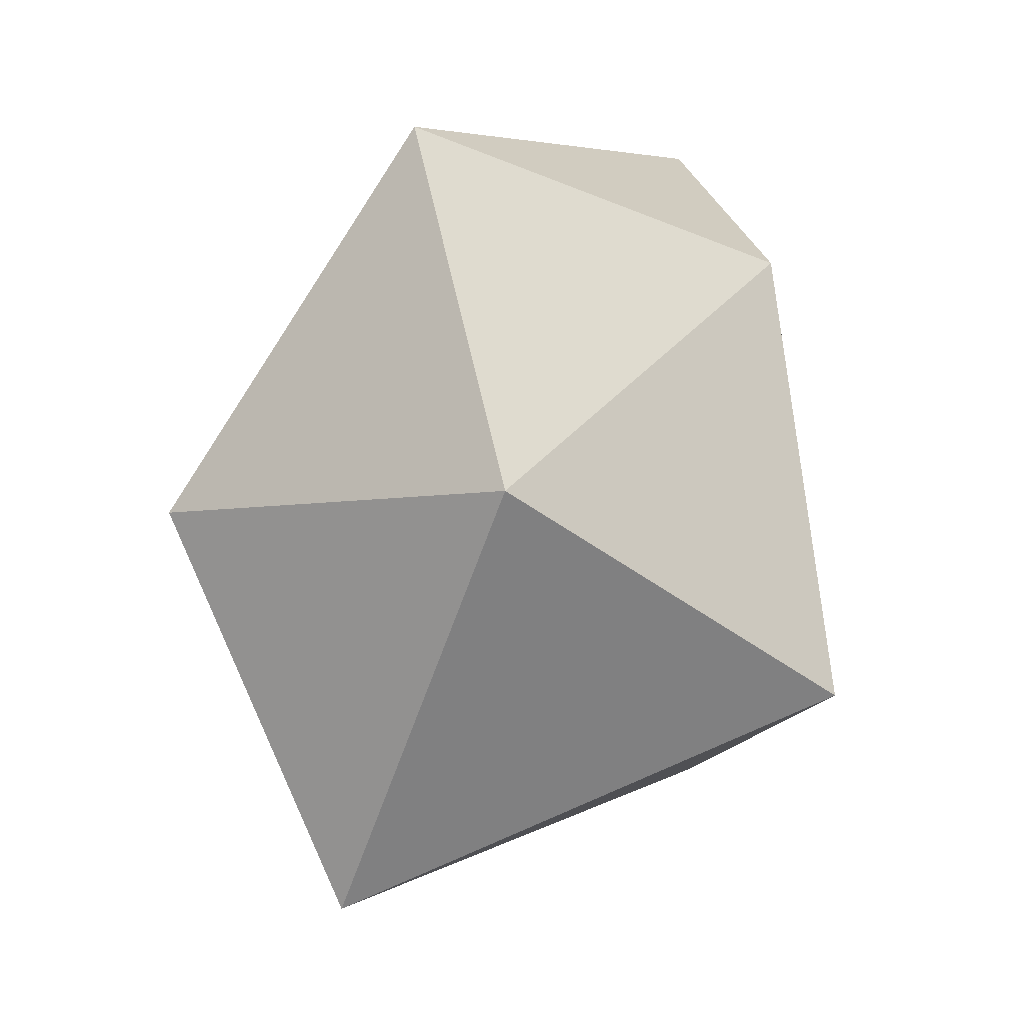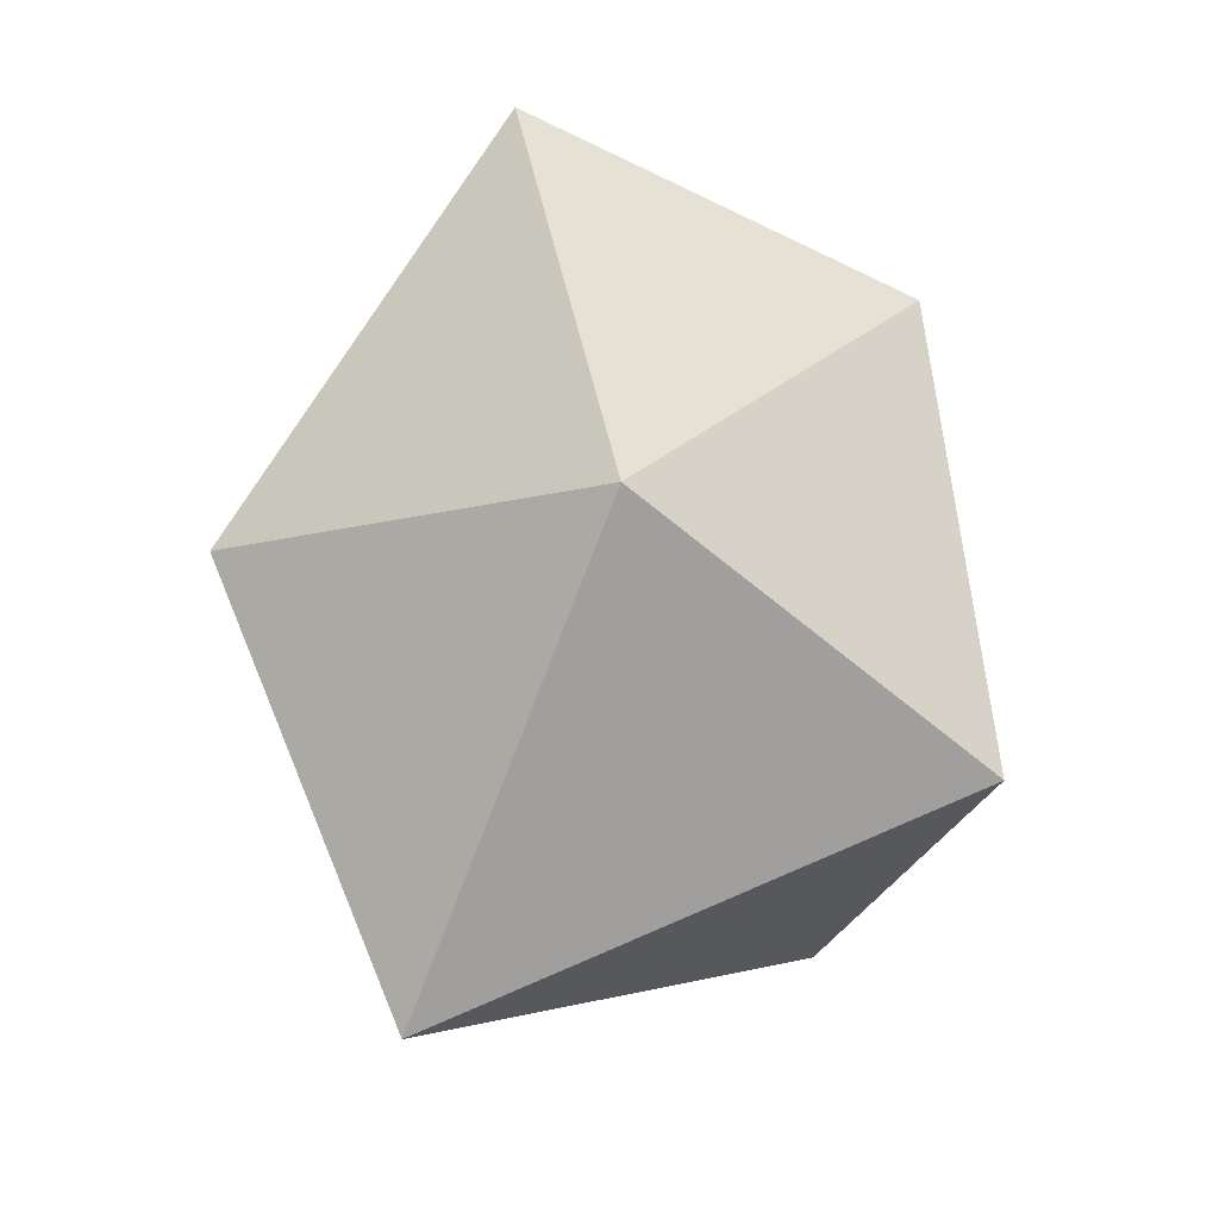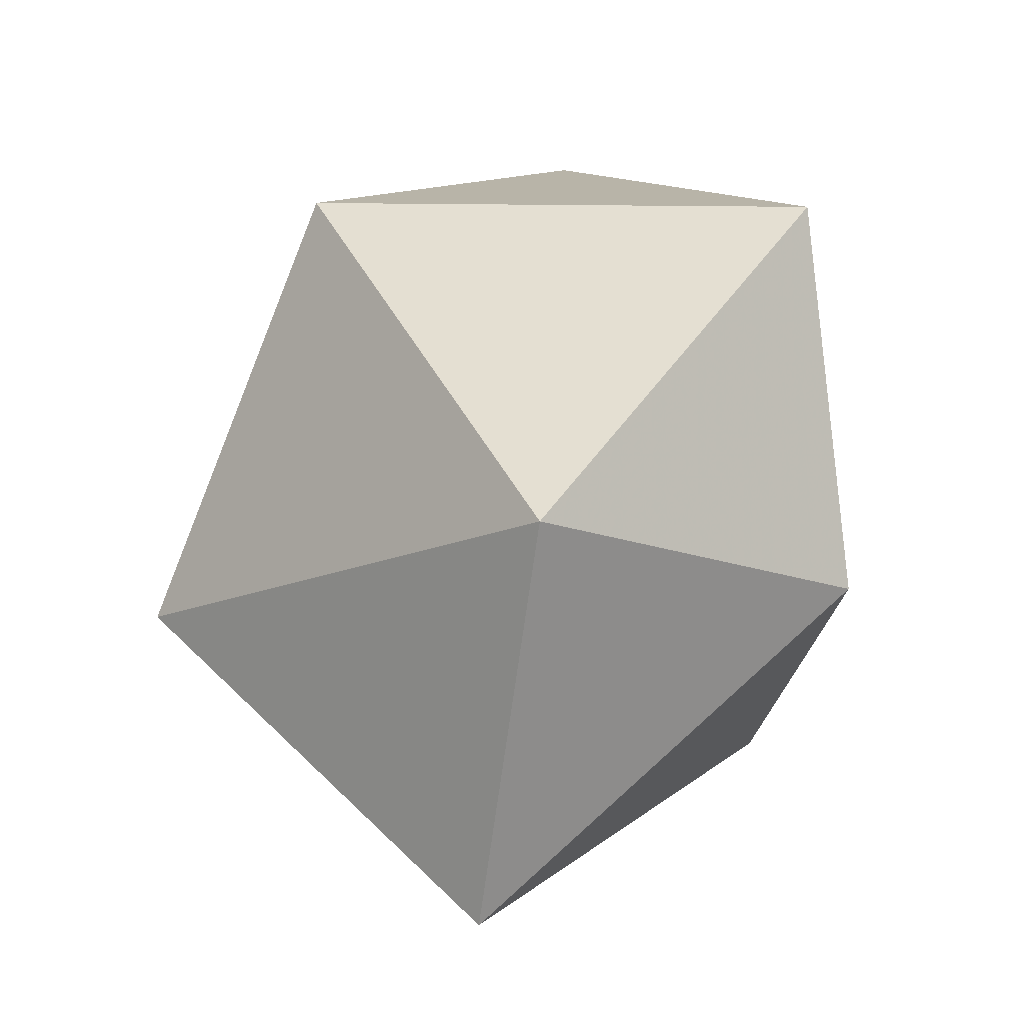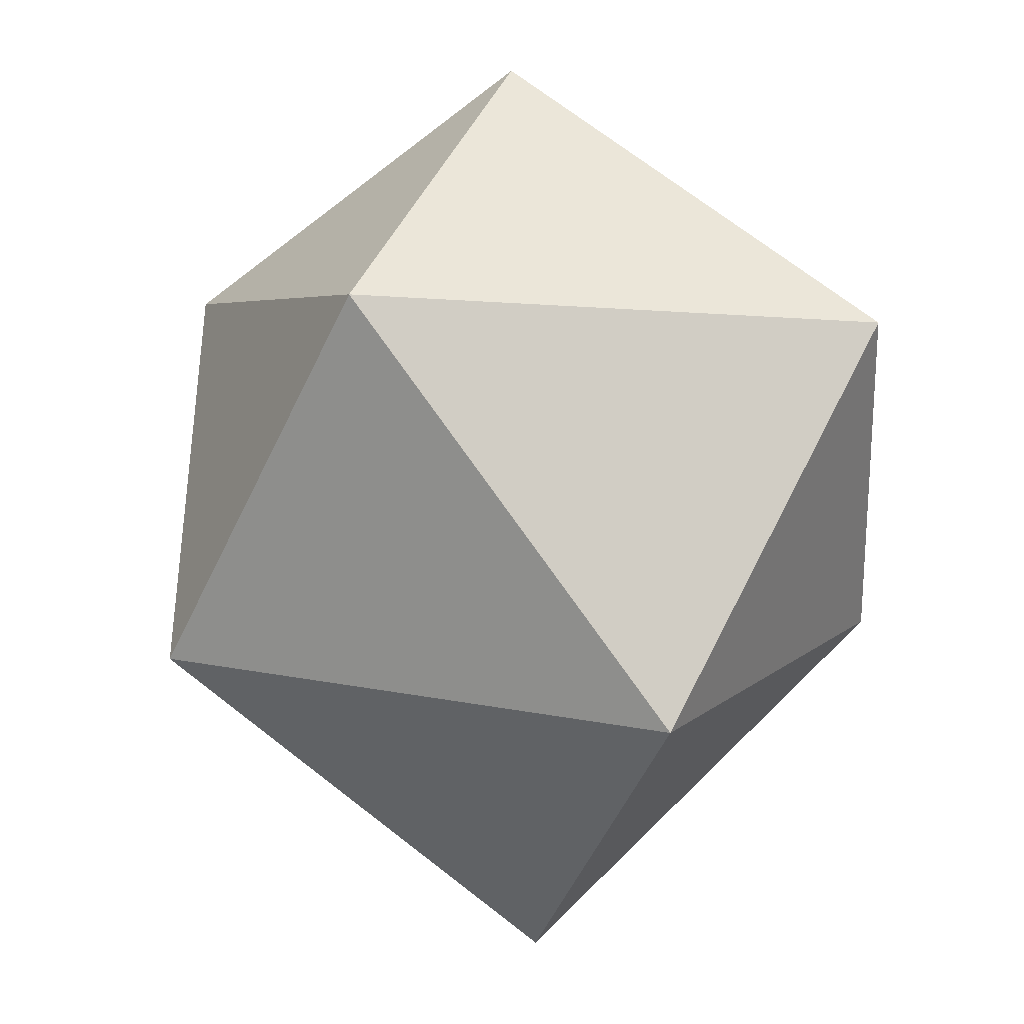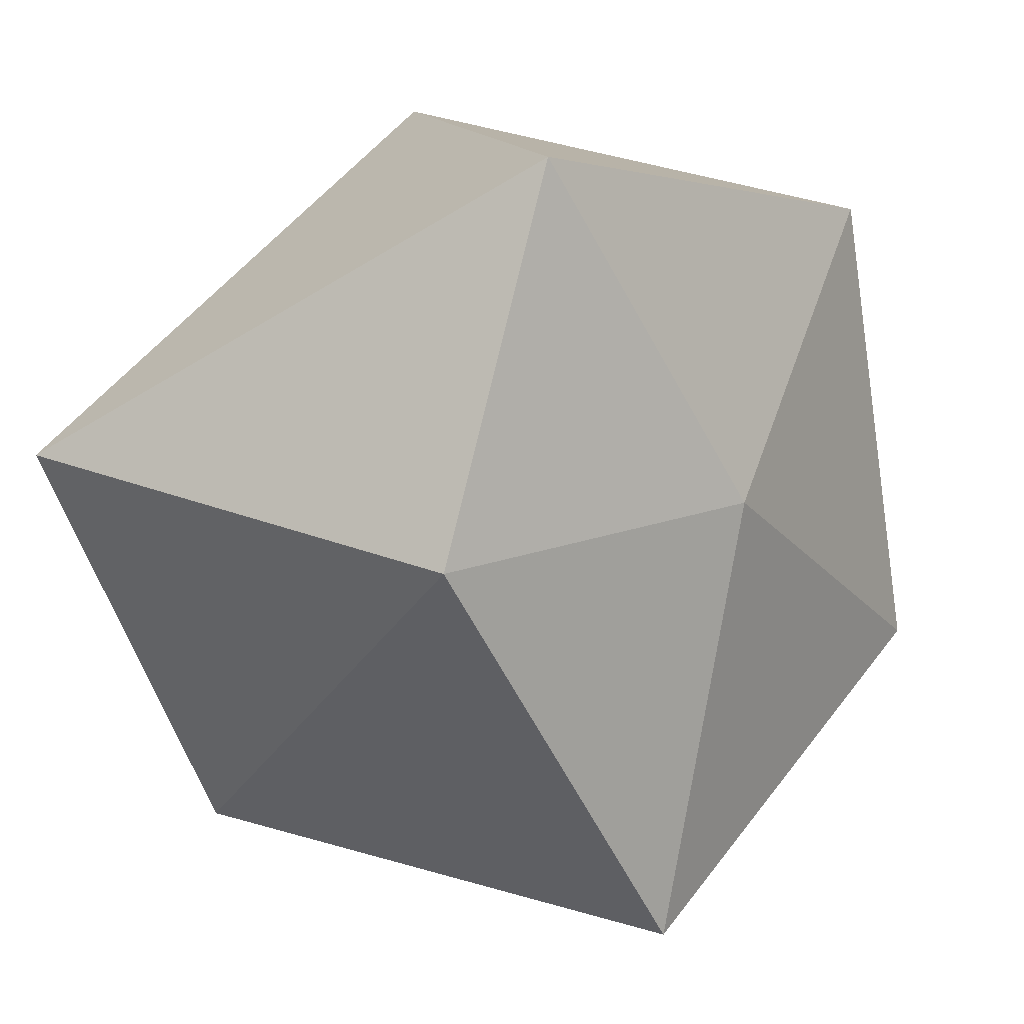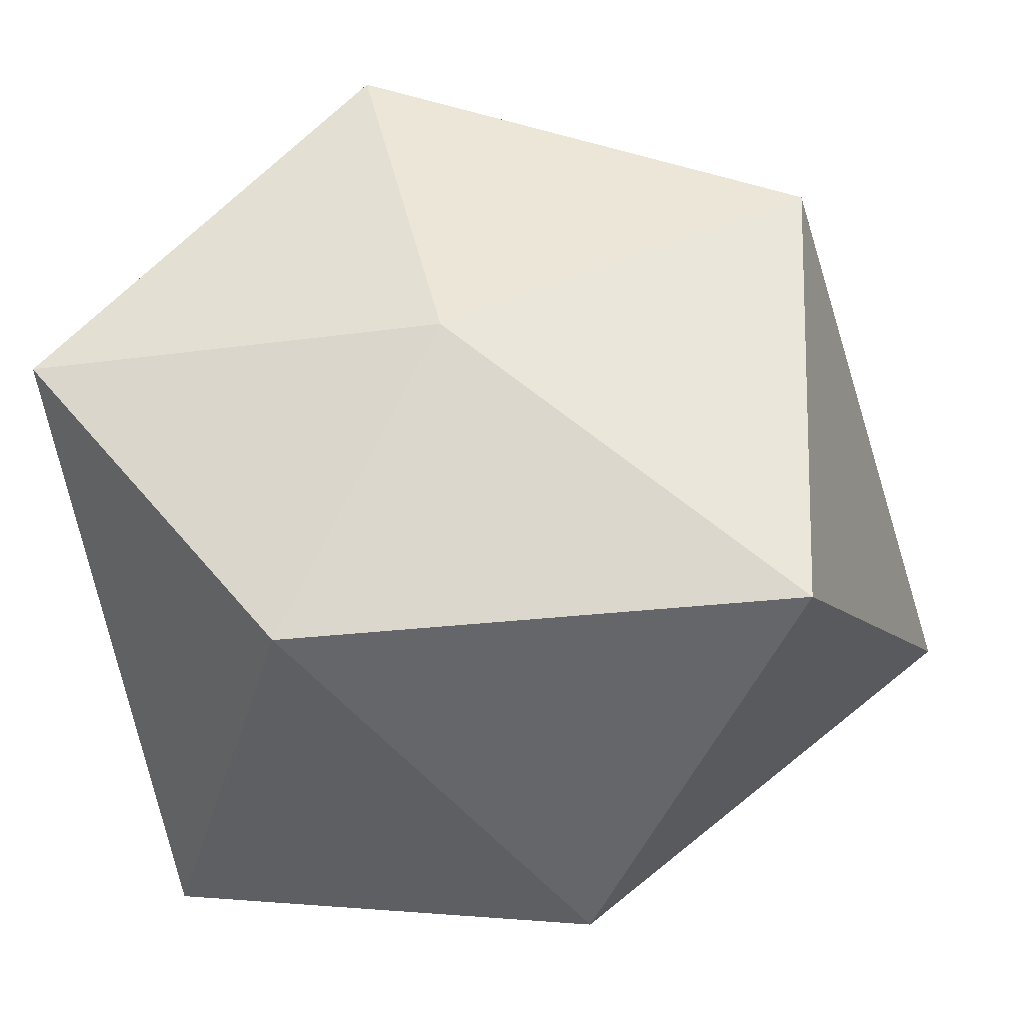
<metadata>
{"format":"obj","ext":"obj","renderer":"f3d","projection":"perspective","resolution":1024,"background":"white","views":[{"elev":-18.0,"azim":127.7,"up":"+Y"},{"elev":-29.7,"azim":125.4,"up":"+Y"},{"elev":-8.2,"azim":64.3,"up":"+Y"},{"elev":24.5,"azim":45.5,"up":"+Y"},{"elev":-53.4,"azim":-166.0,"up":"+Z"},{"elev":-69.6,"azim":-96.0,"up":"+Z"}]}
</metadata>
<code>
v 0.1342 -0.1103 -0.04266
v 0.1913 -0.07473 0.3098
v -0.4952 0.1509 0.2845
v -0.3659 0.06687 0.009194
v -0.307 -0.1204 0.4934
v -0.1349 0.2784 0.3933
v -0.1453 0.1725 -0.148
v -0.2262 -0.2378 -0.1514
v -0.4617 -0.2277 0.1686
v -0.01698 -0.422 0.2699
v 0.1808 0.2397 0.02577
v -0.2819 0.3953 0.04429
f 2 10 1
f 1 11 2
f 1 8 7
f 1 7 11
f 1 10 8
f 5 2 6
f 10 2 5
f 2 11 6
f 4 9 3
f 3 12 4
f 5 6 3
f 3 9 5
f 6 12 3
f 7 8 4
f 4 12 7
f 4 8 9
f 5 9 10
f 6 11 12
f 7 12 11
f 8 10 9

</code>
